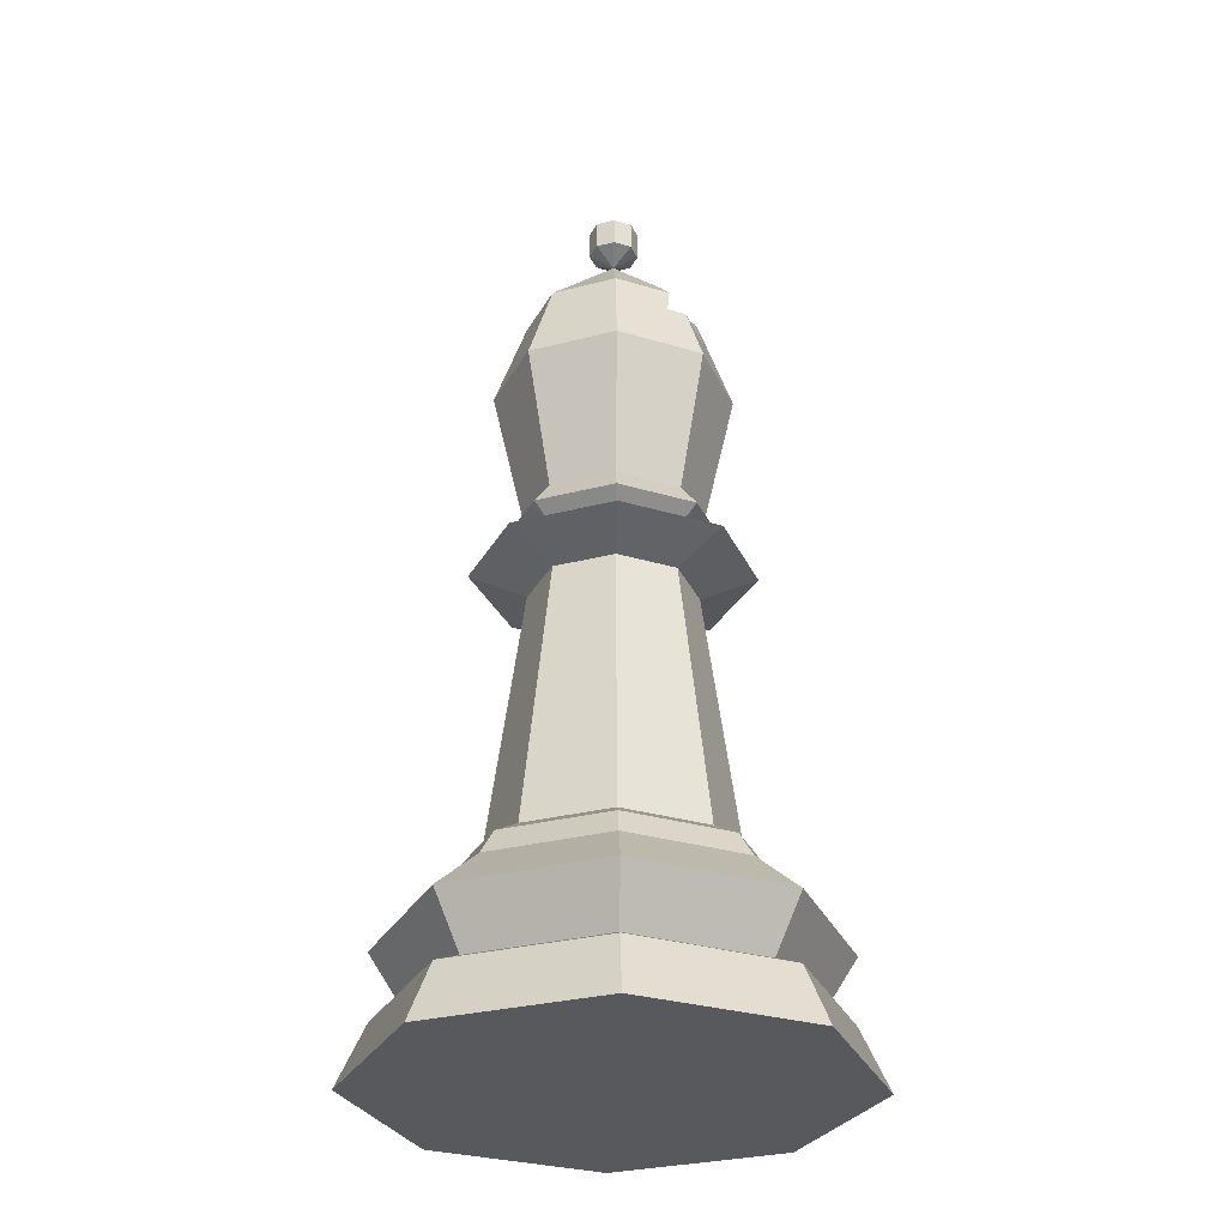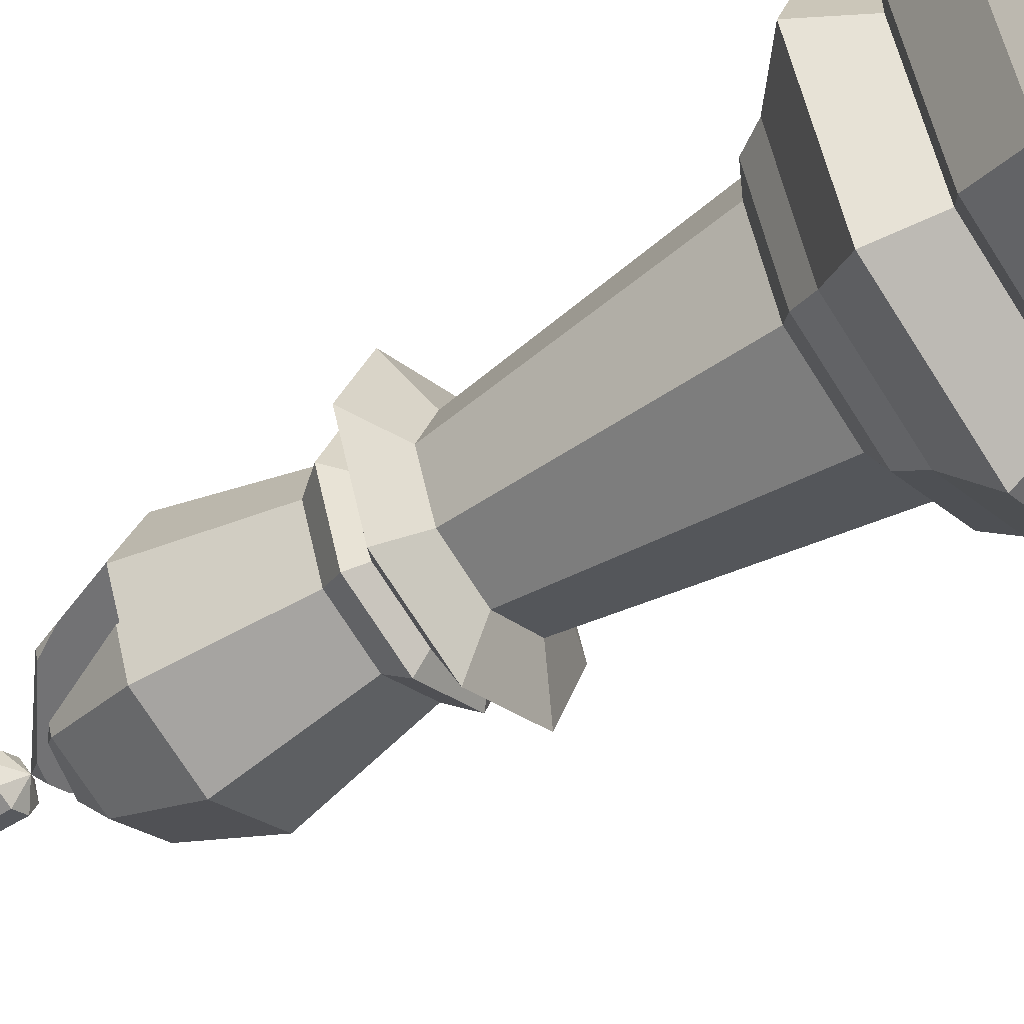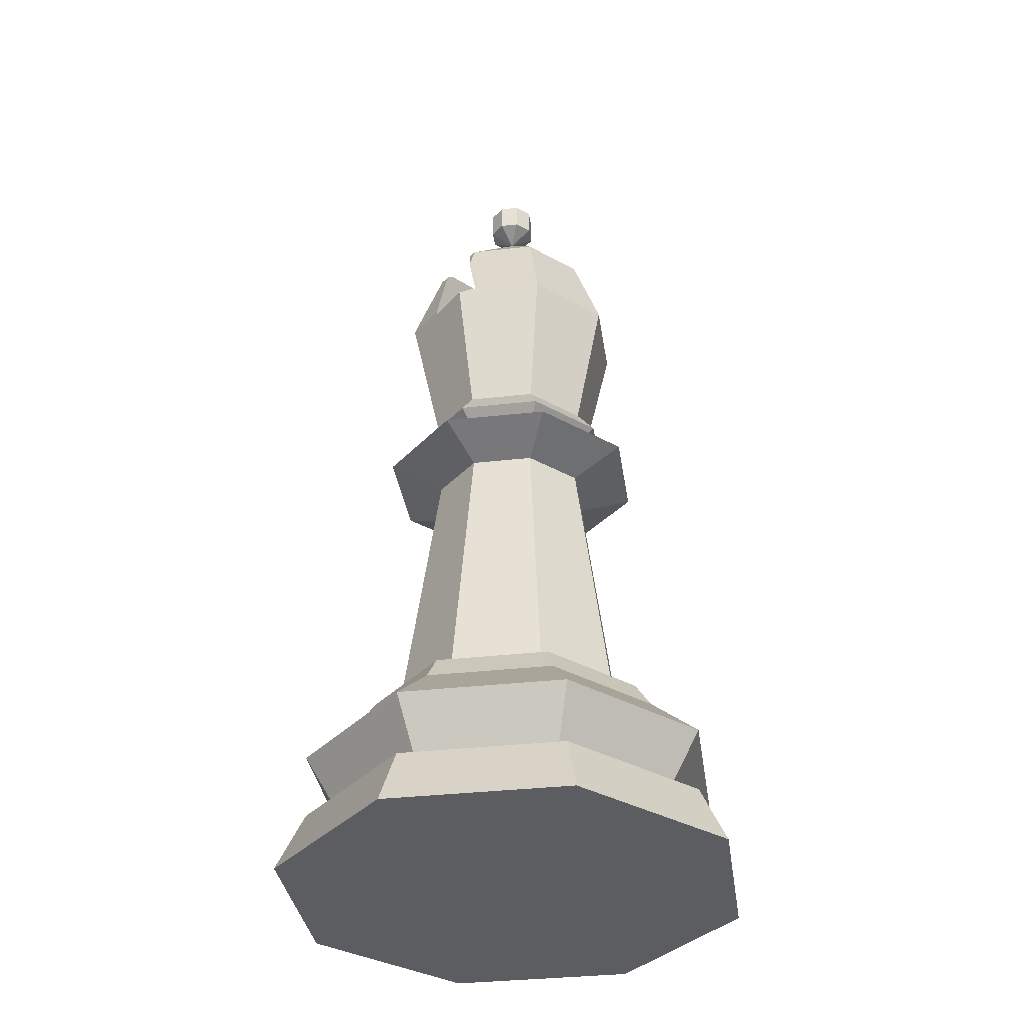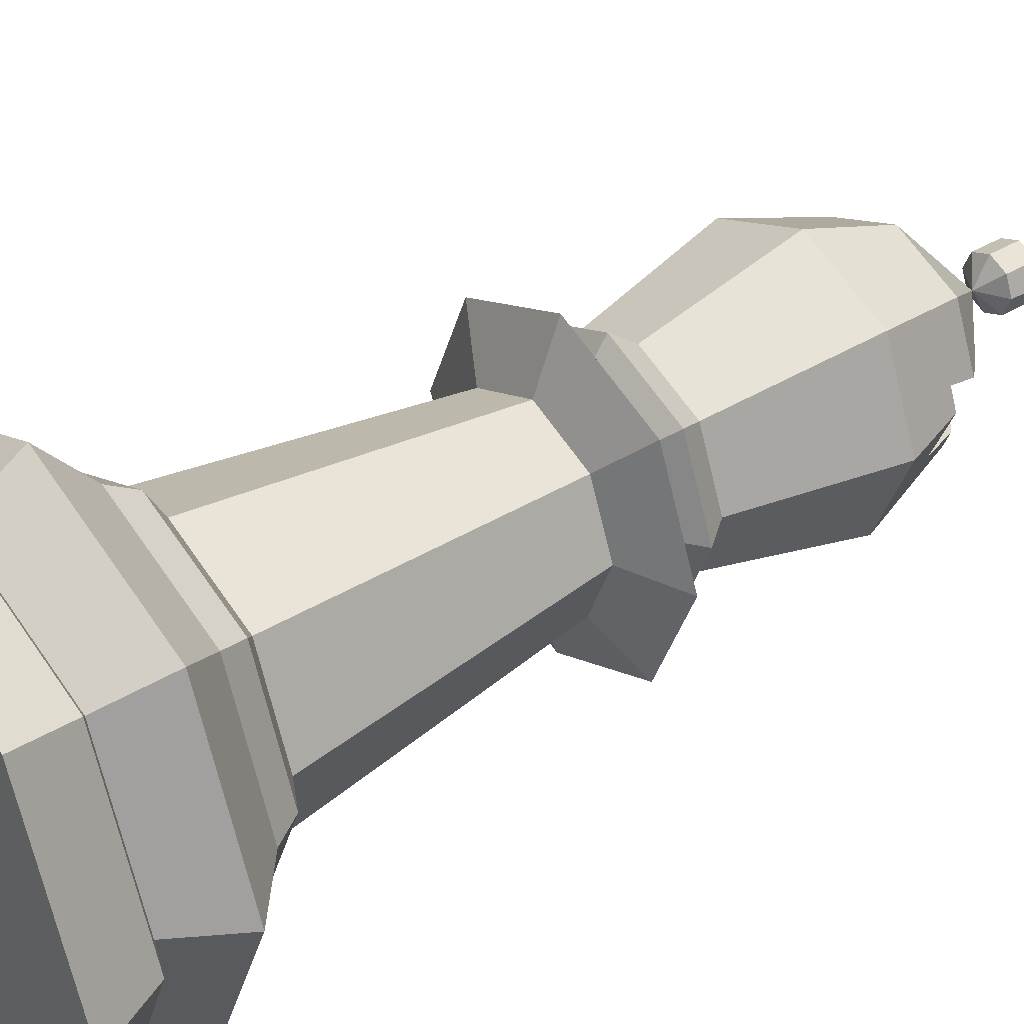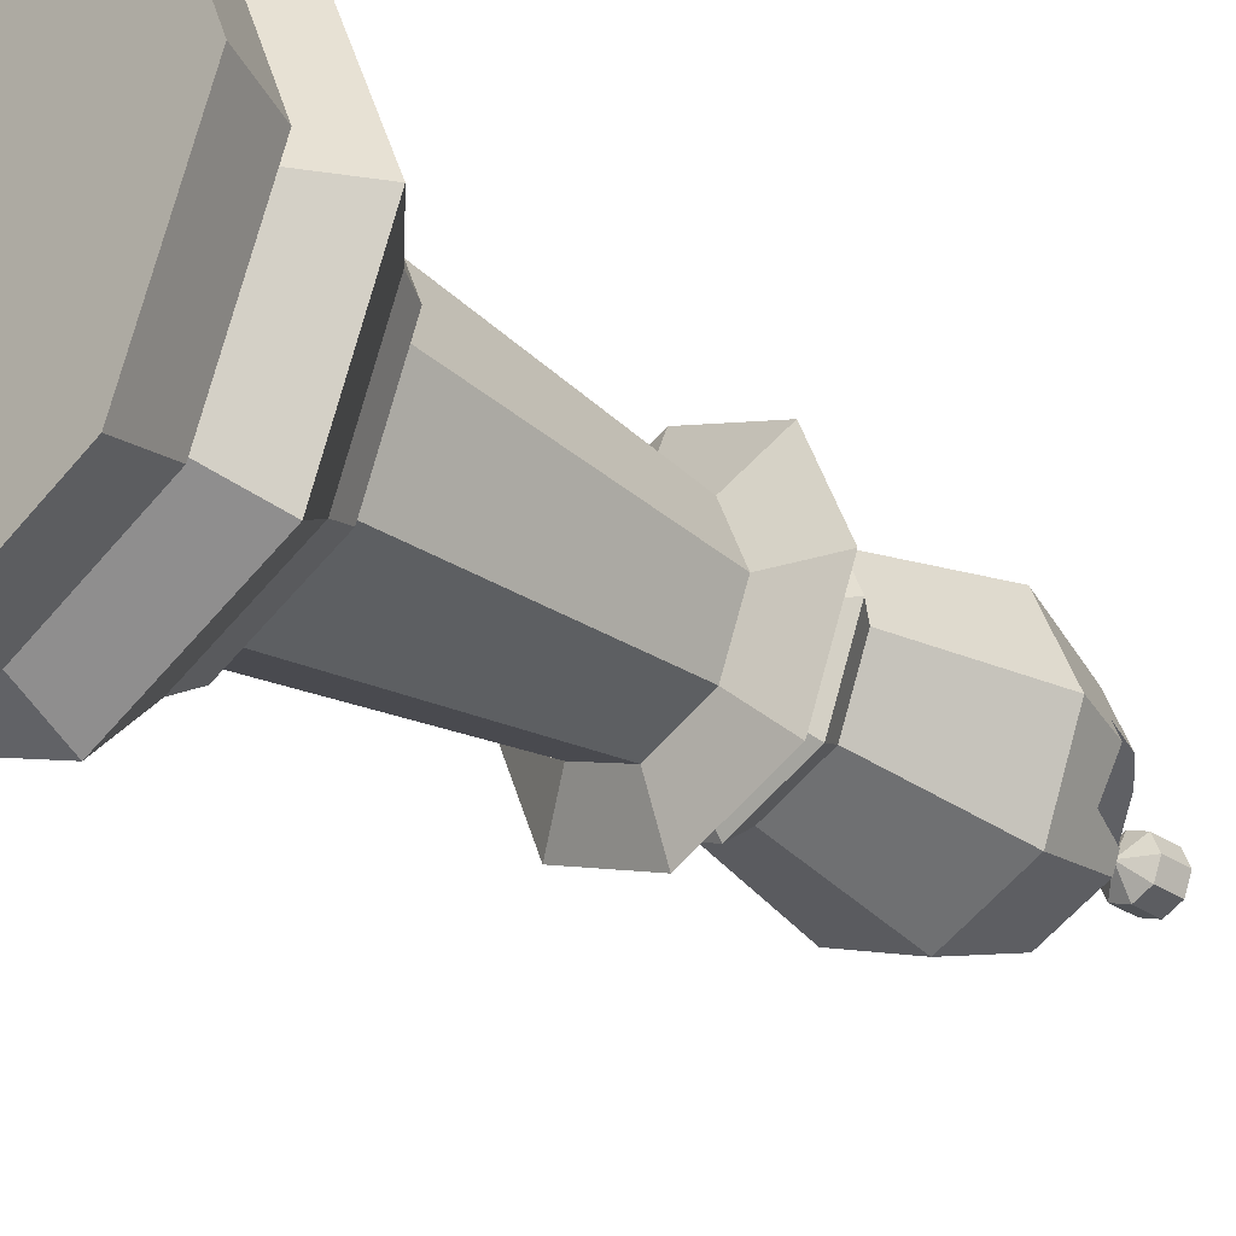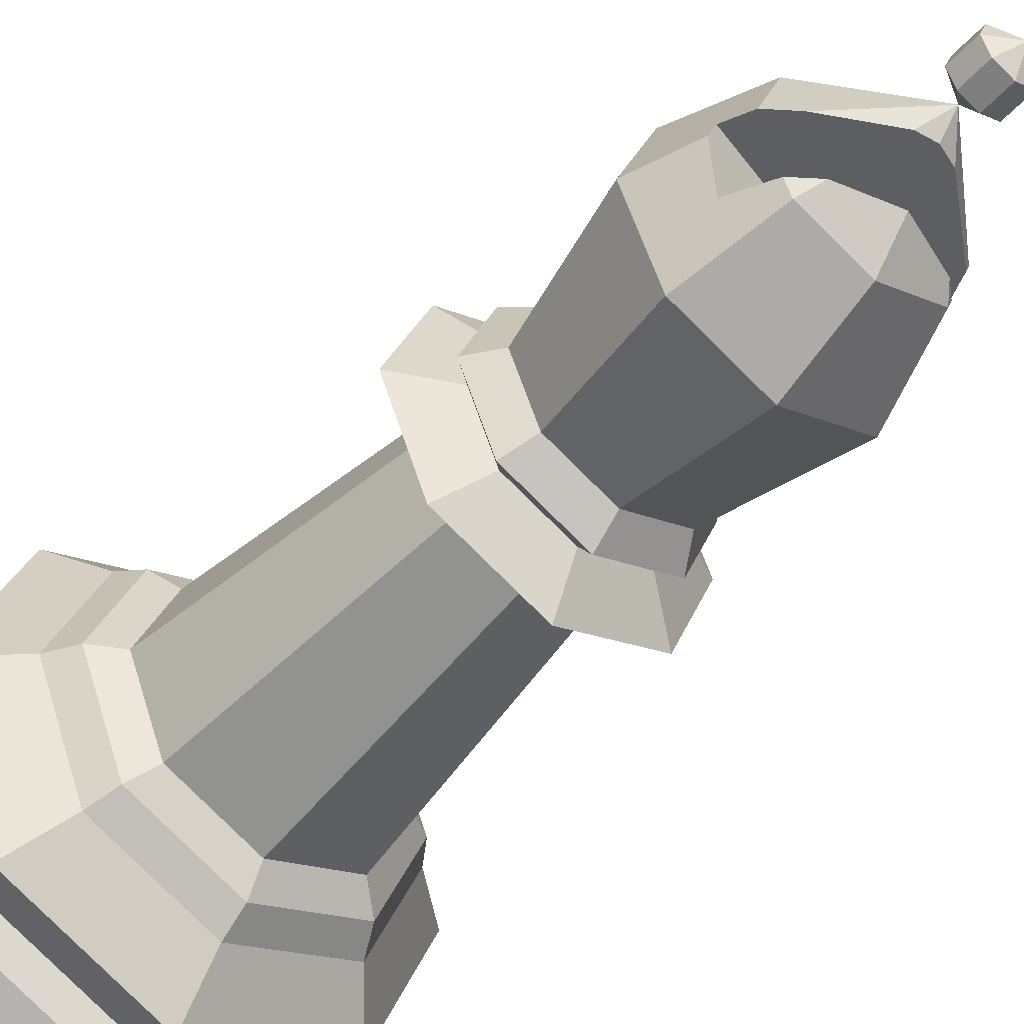
<metadata>
{"format":"obj","ext":"obj","renderer":"f3d","projection":"perspective","resolution":1024,"background":"white","views":[{"elev":-29.6,"azim":43.5,"up":"+Y"},{"elev":-48.9,"azim":-54.1,"up":"+Z"},{"elev":-35.5,"azim":-59.1,"up":"+Y"},{"elev":38.0,"azim":52.0,"up":"+Z"},{"elev":-30.1,"azim":45.8,"up":"+Z"},{"elev":-48.8,"azim":140.5,"up":"+Z"}]}
</metadata>
<code>
o Bishop_Cylinder.001
v -0.7202 4.83 0.02216
v -0.9819 5.986 0.02216
v -0.8342 5.978 -0.3299
v -0.838 6 -0.3328
v -0.6918 6 -0.6856
v -0.5046 4.83 -0.4984
v -0.6221 4.614 -0.6158
v -0.8863 4.614 0.02216
v -0.5046 4.83 0.5427
v -0.6918 6 0.7299
v -0.9611 6 0.07996
v -0.5402 6.728 -0.4124
v -0.5046 6.728 -0.4984
v 0.01594 6 -0.9788
v 0.01594 4.83 -0.714
v 0.01594 4.614 -0.8801
v -0.5092 4.499 -0.503
v -0.7267 4.499 0.02216
v -0.6221 4.614 0.6602
v 0.01594 4.83 0.7583
v 0.01594 6 1.023
v -0.5046 6.728 0.5427
v -0.7202 6.728 0.02216
v -0.8057 6.493 0.02216
v -0.9183 6.023 0.1628
v -0.4267 6.83 -0.4204
v 0.01594 6.728 -0.714
v 0.7237 6 -0.6856
v 0.5365 4.83 -0.4984
v 0.6539 4.614 -0.6158
v 0.01594 4.499 -0.7205
v -0.8074 4.289 -0.8012
v -1.148 4.289 0.02216
v -0.5092 4.499 0.5473
v 0.01594 4.614 0.9244
v 0.5365 4.83 0.5427
v 0.7237 6 0.7299
v 0.01594 6.728 0.7583
v 0.01594 7.405 0.02216
v -0.6933 6.728 -0.04278
v 0.01594 6.996 -0.4228
v 0.5365 6.728 -0.4984
v 1.017 6 0.02216
v 0.7521 4.83 0.02216
v 0.9182 4.614 0.02216
v 0.5411 4.499 -0.503
v 0.01594 4.289 -1.142
v -0.4715 4.106 -0.4653
v -0.6735 4.106 0.02216
v -0.8074 4.289 0.8455
v 0.01594 4.499 0.7648
v 0.6539 4.614 0.6602
v 0.5365 6.728 0.5427
v -0.1465 7.194 -0.1402
v 0.4276 6.87 -0.3895
v 0.5919 6.728 -0.3647
v 0.7277 6.407 -0.3184
v 0.8405 6.485 0.02216
v 0.7586 4.499 0.02216
v 0.8393 4.289 -0.8012
v 0.01594 4.106 -0.6672
v -0.6905 1.817 -0.6842
v -0.9831 1.817 0.02216
v -0.4715 4.106 0.5096
v 0.01594 4.289 1.187
v 0.5411 4.499 0.5473
v 0.7758 6.489 0.1753
v 0.7228 6.728 0.09303
v 0.01594 7.252 -0.1436
v 1.18 4.289 0.02216
v 0.5034 4.106 -0.4653
v 0.01594 1.817 -0.9768
v -1.216 1.685 0.02216
v -0.8554 1.685 -0.8492
v -0.6905 1.817 0.7286
v 0.01594 4.106 0.7116
v 0.8393 4.289 0.8455
v 0.5641 6.901 0.02216
v 0.1578 7.22 -0.1197
v 0.7053 4.106 0.02216
v 0.7223 1.817 -0.6842
v 0.01594 1.685 -1.21
v -1.357 1.465 0.02216
v -0.9545 1.465 -0.9483
v -0.8554 1.685 0.8935
v 0.01594 1.817 1.021
v 0.5034 4.106 0.5096
v 1.015 1.817 0.02216
v 0.8873 1.685 -0.8492
v 0.01594 1.465 -1.35
v -1.783 1.092 0.02216
v -1.256 1.092 -1.25
v -0.9545 1.465 0.9926
v 0.01594 1.685 1.254
v 0.7223 1.817 0.7286
v 1.248 1.685 0.02216
v 0.9864 1.465 -0.9483
v 0.01594 1.092 -1.777
v -1.511 0.6552 0.02216
v -1.064 0.6552 -1.058
v -1.256 1.092 1.294
v 0.01594 1.465 1.395
v 0.8873 1.685 0.8935
v 1.388 1.465 0.02216
v 1.288 1.092 -1.25
v 0.01594 0.6552 -1.505
v -1.753 0.5529 0.02216
v -1.235 0.5529 -1.228
v -1.064 0.6552 1.102
v 0.01594 1.092 1.821
v 0.9864 1.465 0.9926
v 1.815 1.092 0.02216
v 1.096 0.6552 -1.058
v 0.01594 0.5529 -1.746
v -1.984 0.04917 0.02216
v -1.398 0.04917 -1.392
v -1.235 0.5529 1.273
v 0.01594 0.6552 1.549
v 1.288 1.092 1.294
v 1.543 0.6552 0.02216
v 1.266 0.5529 -1.228
v 0.01594 0.04917 -1.978
v 0.01594 0.04917 2.022
v -1.398 0.04917 1.436
v 1.43 0.04917 -1.392
v 2.016 0.04917 0.02216
v 1.43 0.04917 1.436
v 0.01594 0.5529 1.791
v 1.096 0.6552 1.102
v 1.784 0.5529 0.02216
v 1.266 0.5529 1.273
v -0.1919 7.525 0.02216
v -0.1919 7.765 0.02216
v -0.131 7.765 -0.1248
v -0.131 7.525 -0.1248
v -0.131 7.525 0.1691
v -0.131 7.765 0.1691
v 0.01594 7.885 0.02216
v 0.01594 7.765 -0.1857
v 0.01594 7.525 -0.1857
v 0.01594 7.525 0.23
v 0.01594 7.765 0.23
v 0.1629 7.765 -0.1248
v 0.1629 7.525 -0.1248
v 0.1629 7.525 0.1691
v 0.1629 7.765 0.1691
v 0.2238 7.765 0.02216
v 0.2238 7.525 0.02216
f 3 5 6
f 6 8 1
f 9 10 11
f 12 5 4
f 5 15 6
f 15 7 6
f 18 7 17
f 1 19 9
f 20 10 9
f 10 24 25
f 26 13 12
f 13 14 5
f 14 29 15
f 30 15 29
f 17 16 31
f 32 18 17
f 18 19 8
f 19 20 9
f 36 21 20
f 21 22 10
f 22 39 23
f 24 23 40
f 26 27 13
f 14 42 28
f 28 44 29
f 45 29 44
f 31 30 46
f 47 17 31
f 48 33 32
f 33 34 18
f 51 19 34
f 20 52 36
f 43 36 44
f 37 38 21
f 38 39 22
f 23 54 40
f 27 55 42
f 28 57 43
f 36 45 44
f 46 45 59
f 60 31 46
f 61 32 47
f 63 48 62
f 64 33 49
f 65 34 50
f 51 52 35
f 67 53 37
f 53 39 38
f 54 39 69
f 42 55 56
f 59 52 66
f 60 59 70
f 71 47 60
f 62 61 72
f 63 74 73
f 75 49 63
f 76 50 64
f 65 66 51
f 78 53 68
f 69 39 79
f 77 59 66
f 80 60 70
f 81 61 71
f 62 82 74
f 83 74 84
f 75 73 85
f 86 64 75
f 76 77 65
f 79 39 78
f 87 70 77
f 88 71 80
f 82 81 89
f 84 82 90
f 83 92 91
f 85 83 93
f 86 85 94
f 95 76 86
f 88 87 95
f 89 88 96
f 90 89 97
f 92 90 98
f 99 92 100
f 93 91 101
f 94 93 102
f 95 94 103
f 88 103 96
f 97 96 104
f 90 105 98
f 100 98 106
f 99 108 107
f 101 99 109
f 110 93 101
f 103 102 111
f 96 111 104
f 97 112 105
f 98 113 106
f 100 114 108
f 115 108 116
f 109 107 117
f 110 109 118
f 119 102 110
f 104 119 112
f 113 112 120
f 106 121 114
f 108 122 116
f 116 125 124
f 124 107 115
f 118 117 128
f 129 110 118
f 112 129 120
f 113 130 121
f 122 121 125
f 127 128 123
f 128 124 123
f 125 130 126
f 126 131 127
f 129 128 131
f 120 131 130
f 40 78 67
f 57 3 25
f 26 57 55
f 133 135 132
f 39 132 135
f 137 132 136
f 133 138 134
f 134 140 135
f 39 135 140
f 39 136 132
f 142 136 141
f 137 138 133
f 134 138 139
f 139 144 140
f 39 140 144
f 39 141 136
f 146 141 145
f 142 138 137
f 139 138 143
f 143 148 144
f 39 144 148
f 39 145 141
f 147 145 148
f 146 138 142
f 143 138 147
f 39 148 145
f 147 138 146
f 6 1 3
f 3 4 5
f 1 2 3
f 6 7 8
f 11 2 1
f 1 9 11
f 12 13 5
f 5 14 15
f 15 16 7
f 18 8 7
f 1 8 19
f 20 21 10
f 10 22 24
f 23 24 22
f 25 11 10
f 13 27 14
f 14 28 29
f 30 16 15
f 17 7 16
f 32 33 18
f 18 34 19
f 19 35 20
f 36 37 21
f 21 38 22
f 26 41 27
f 14 27 42
f 28 43 44
f 45 30 29
f 31 16 30
f 47 32 17
f 48 49 33
f 33 50 34
f 51 35 19
f 20 35 52
f 43 37 36
f 37 53 38
f 23 39 54
f 27 41 55
f 28 42 57
f 57 58 43
f 42 56 57
f 36 52 45
f 46 30 45
f 60 47 31
f 61 48 32
f 63 49 48
f 64 50 33
f 65 51 34
f 51 66 52
f 37 43 67
f 67 68 53
f 43 58 67
f 59 45 52
f 60 46 59
f 71 61 47
f 62 48 61
f 63 62 74
f 75 64 49
f 76 65 50
f 65 77 66
f 78 39 53
f 77 70 59
f 80 71 60
f 81 72 61
f 62 72 82
f 83 73 74
f 75 63 73
f 86 76 64
f 76 87 77
f 87 80 70
f 88 81 71
f 82 72 81
f 84 74 82
f 83 84 92
f 85 73 83
f 86 75 85
f 95 87 76
f 88 80 87
f 89 81 88
f 90 82 89
f 92 84 90
f 99 91 92
f 93 83 91
f 94 85 93
f 95 86 94
f 88 95 103
f 97 89 96
f 90 97 105
f 100 92 98
f 99 100 108
f 101 91 99
f 110 102 93
f 103 94 102
f 96 103 111
f 97 104 112
f 98 105 113
f 100 106 114
f 115 107 108
f 109 99 107
f 110 101 109
f 119 111 102
f 104 111 119
f 113 105 112
f 106 113 121
f 108 114 122
f 127 123 124
f 124 115 116
f 116 122 125
f 125 126 127
f 127 124 125
f 124 117 107
f 118 109 117
f 129 119 110
f 112 119 129
f 113 120 130
f 122 114 121
f 127 131 128
f 128 117 124
f 125 121 130
f 126 130 131
f 129 118 128
f 120 129 131
f 67 25 24
f 24 40 67
f 54 69 79
f 79 78 54
f 68 67 78
f 40 54 78
f 25 67 57
f 58 57 67
f 3 2 11
f 11 25 3
f 3 57 12
f 56 55 57
f 41 26 55
f 12 4 3
f 57 26 12
f 133 134 135
f 137 133 132
f 134 139 140
f 142 137 136
f 139 143 144
f 146 142 141
f 143 147 148
f 147 146 145

</code>
